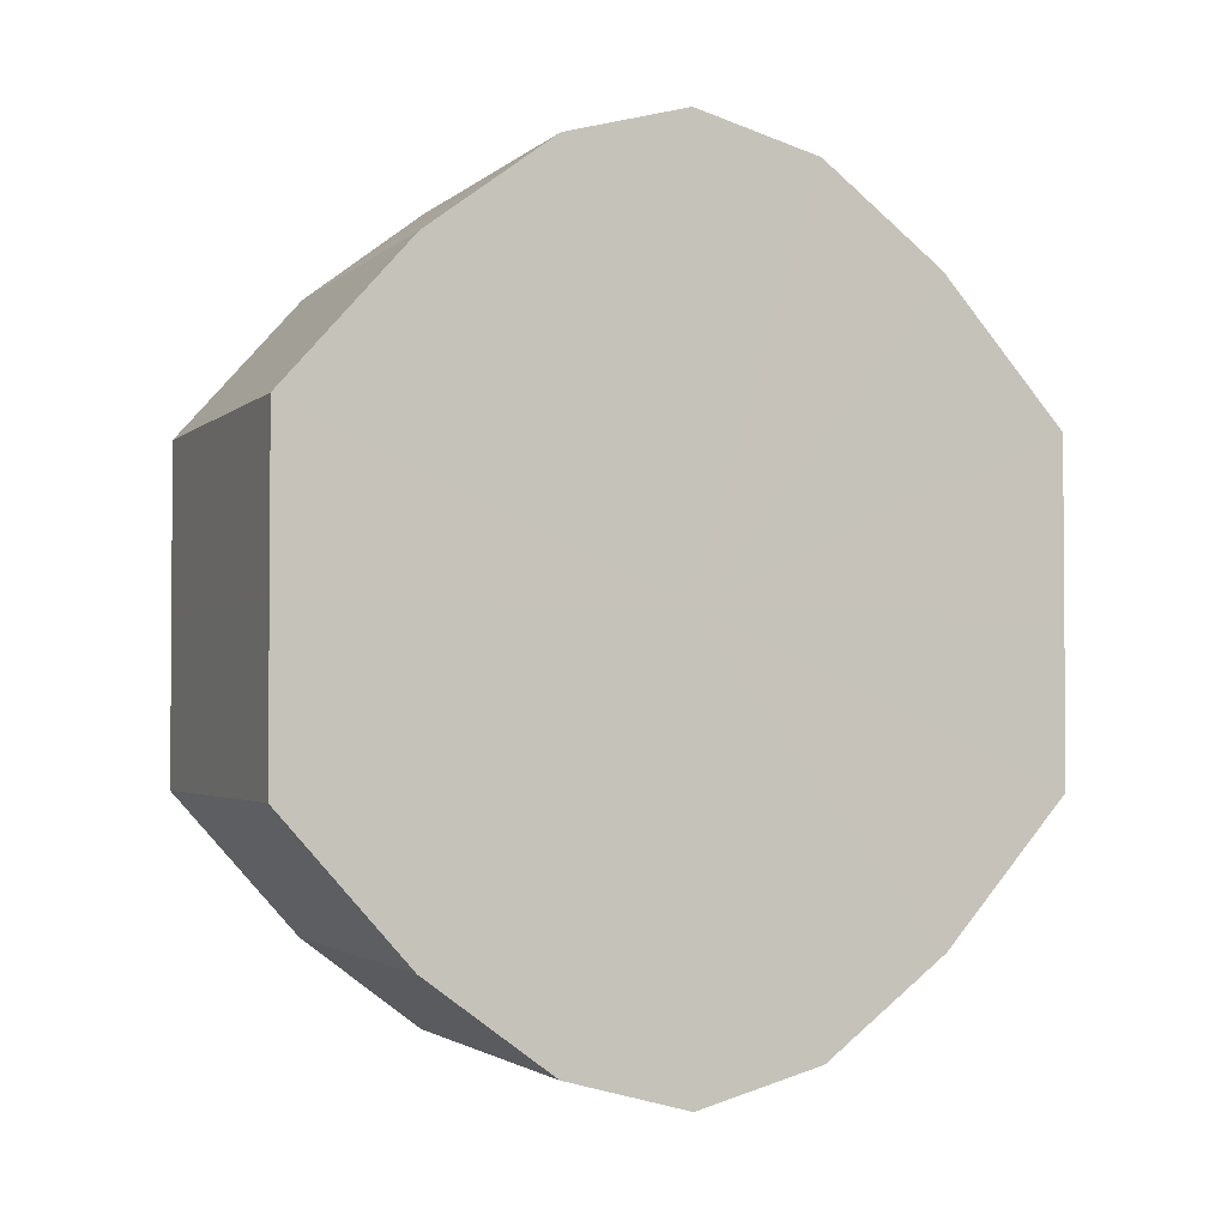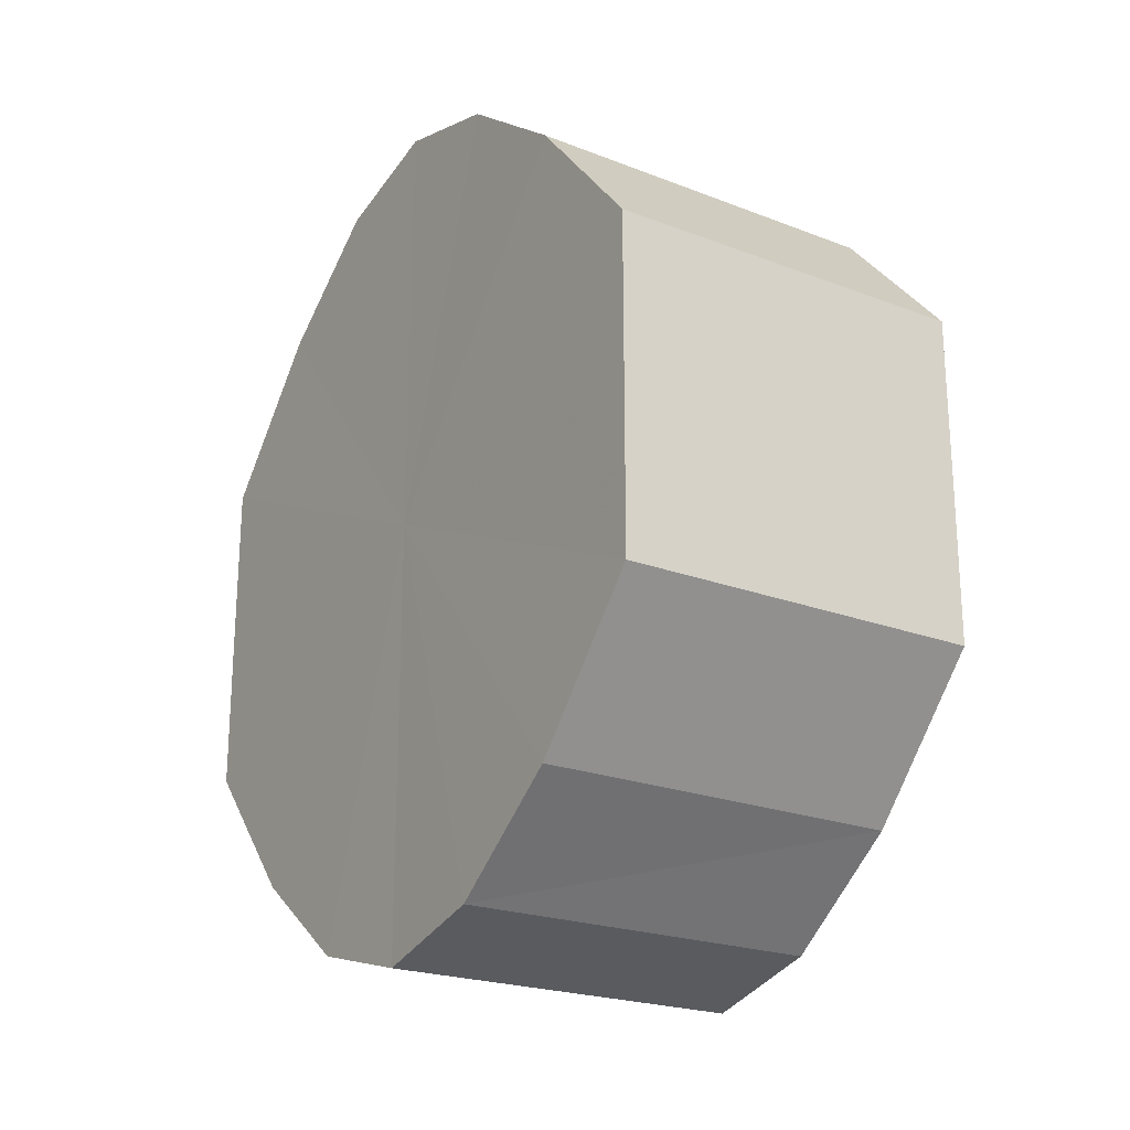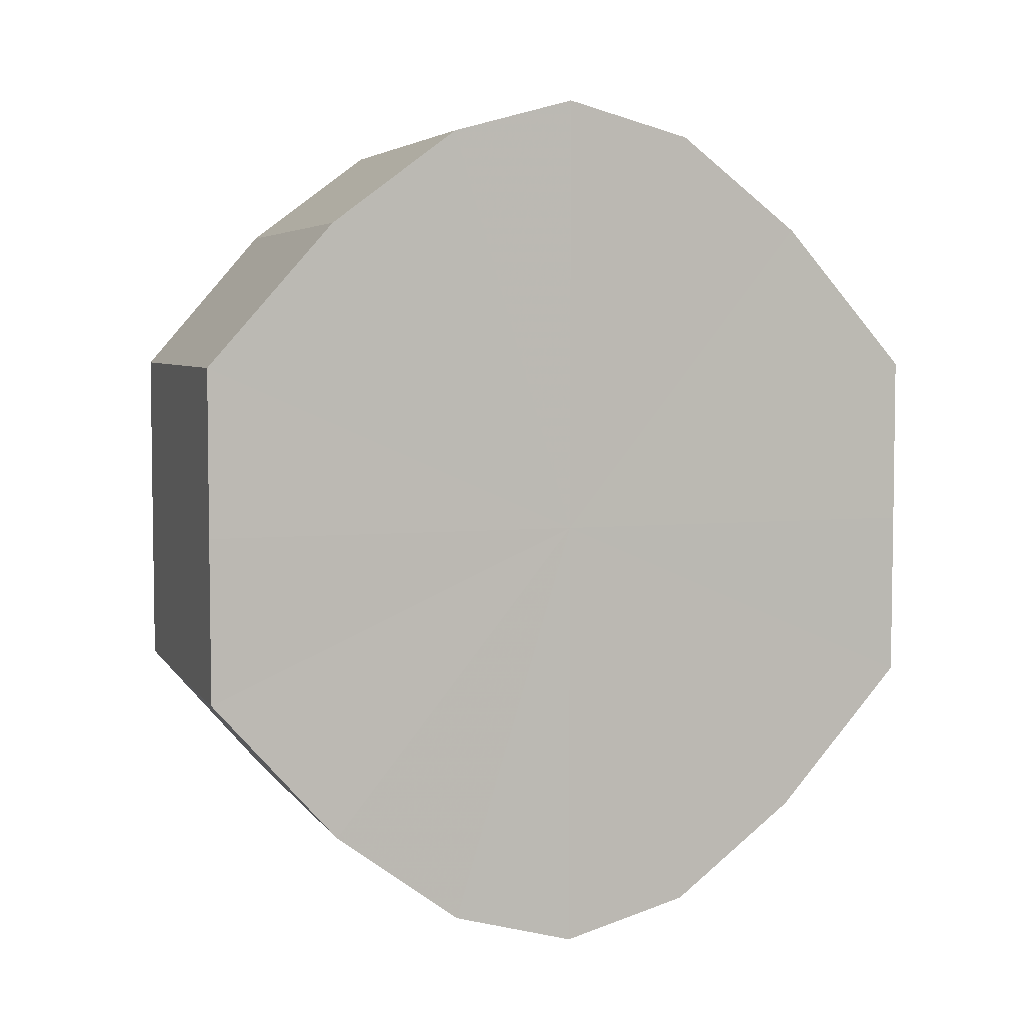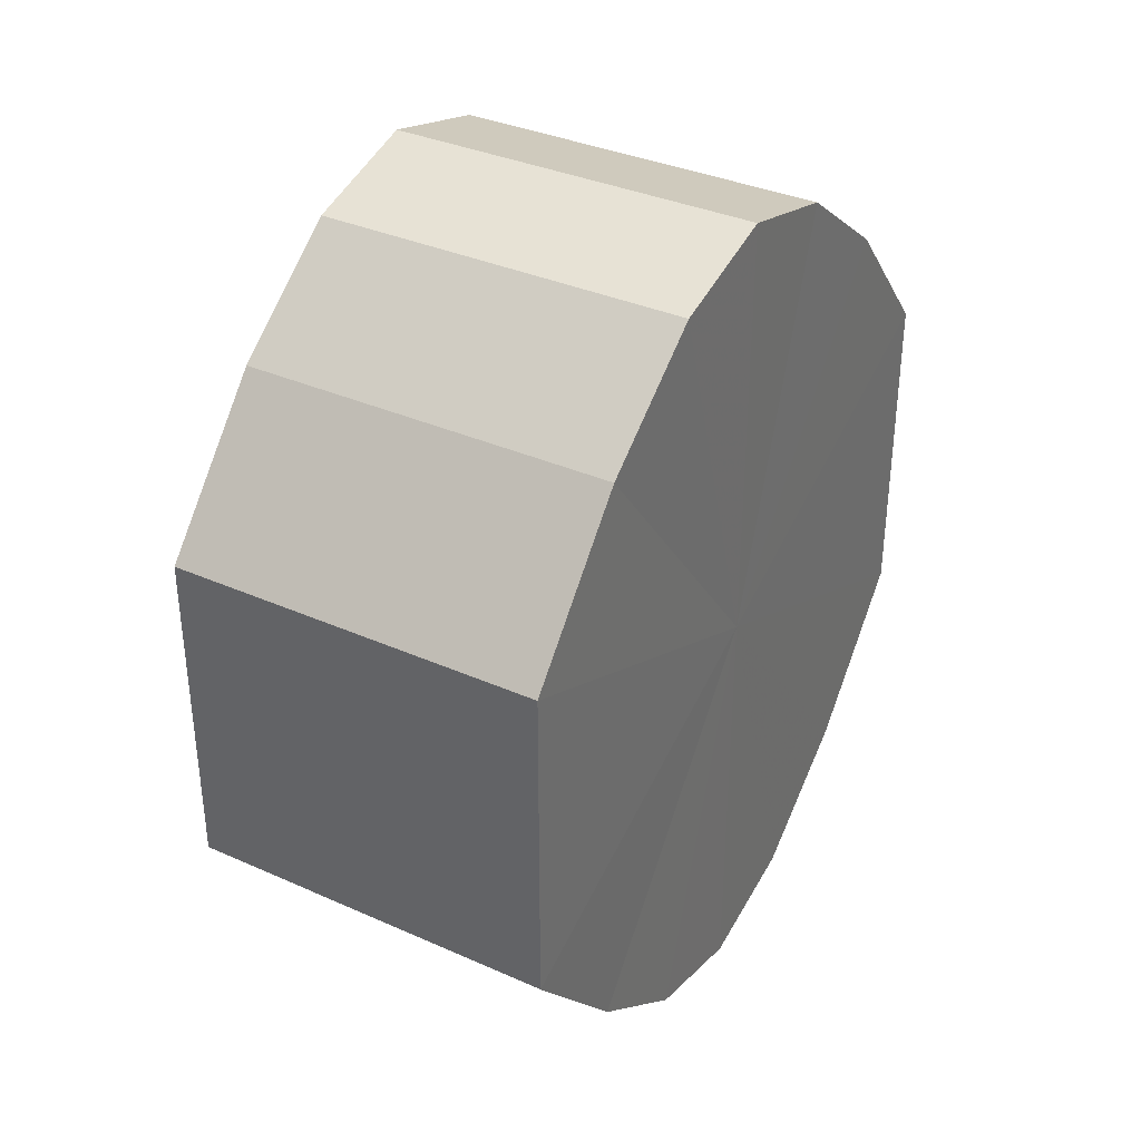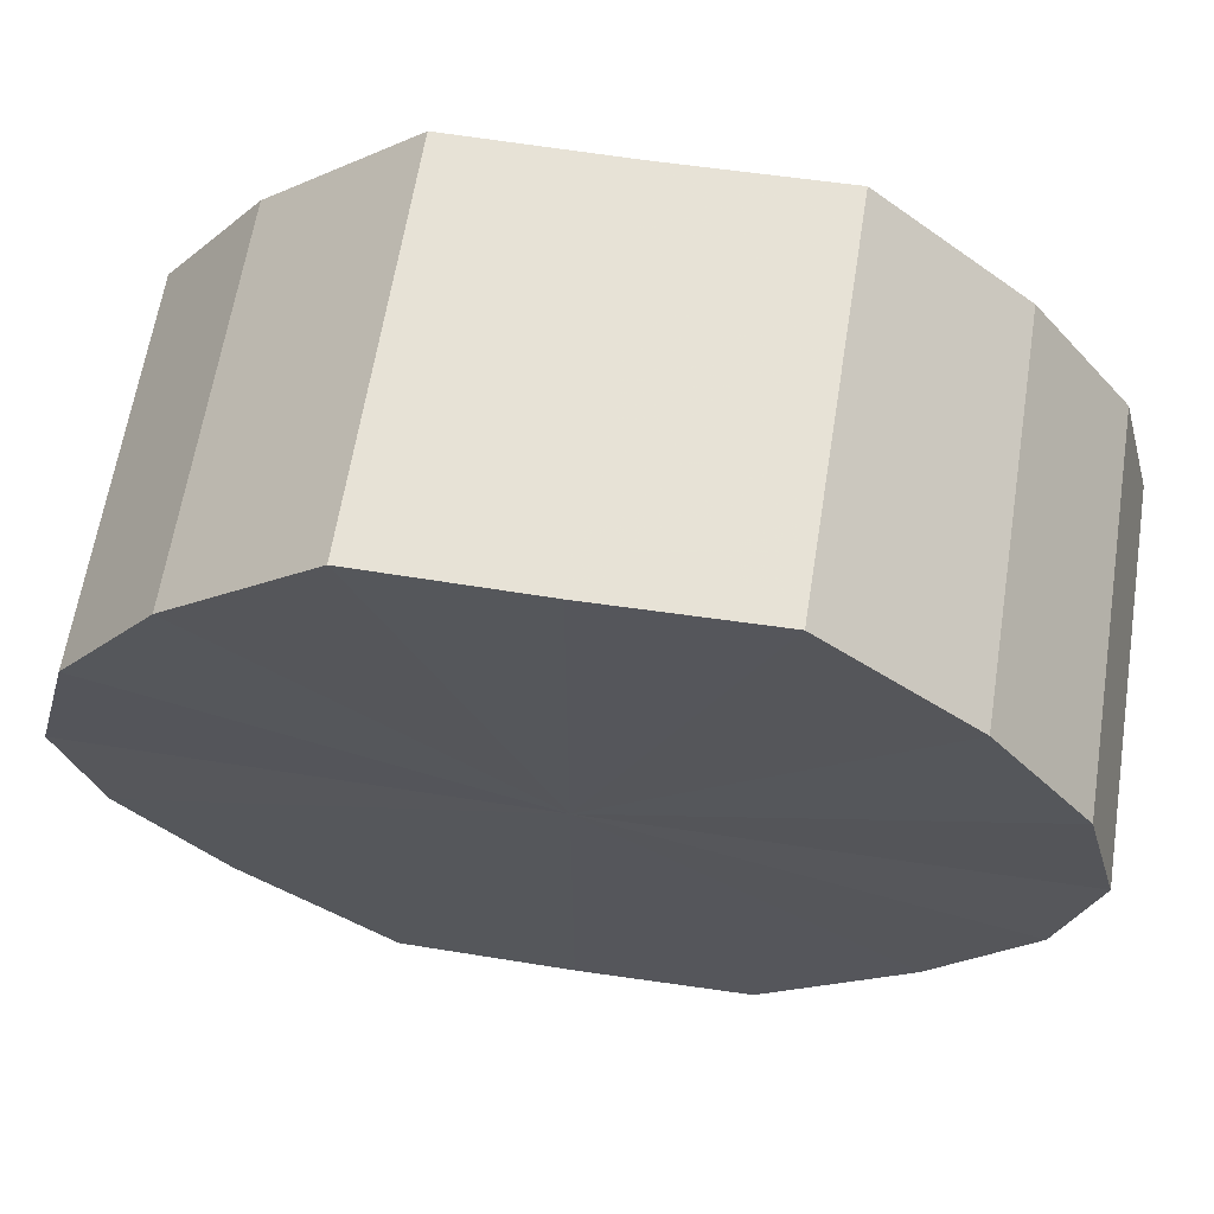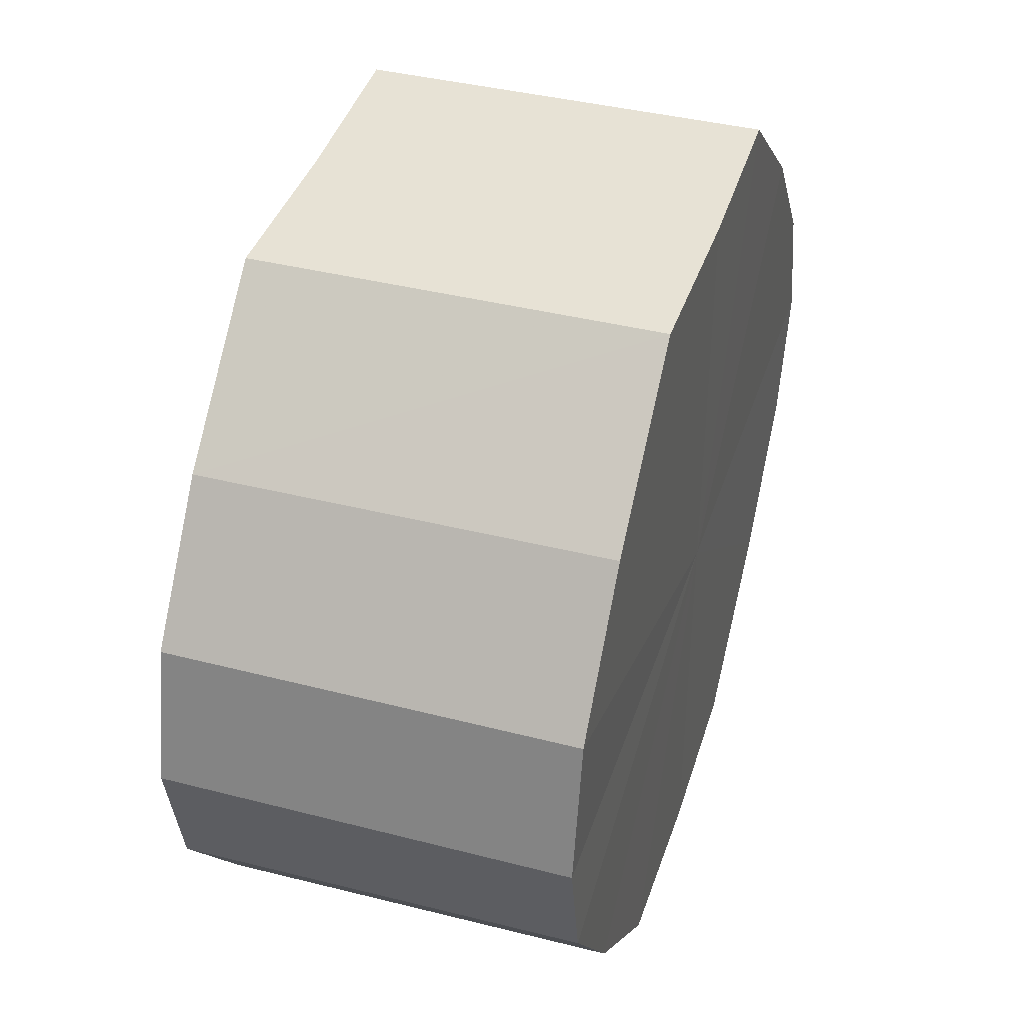
<metadata>
{"format":"obj","ext":"obj","renderer":"f3d","projection":"perspective","resolution":1024,"background":"white","views":[{"elev":-2.4,"azim":-112.3,"up":"+Z"},{"elev":-22.3,"azim":-33.5,"up":"+Z"},{"elev":5.0,"azim":-108.4,"up":"+Z"},{"elev":35.5,"azim":30.4,"up":"+Z"},{"elev":62.9,"azim":-81.0,"up":"+Y"},{"elev":40.6,"azim":-162.6,"up":"+Y"}]}
</metadata>
<code>
o 10707
v 2253 1887 17.13
v 2253 1887 17.14
v 2253 1887 17.13
v 2253 1887 17.15
v 2253 1887 17.14
v 2253 1887 17.12
v 2253 1887 17.12
v 2253 1887 17.16
v 2253 1887 17.15
v 2253 1887 17.11
v 2253 1887 17.11
v 2253 1887 17.17
v 2253 1887 17.16
v 2253 1887 17.1
v 2253 1887 17.1
v 2253 1887 17.16
v 2253 1887 17.17
v 2253 1887 17.1
v 2253 1887 17.1
v 2253 1887 17.15
v 2253 1887 17.16
v 2253 1887 17.1
v 2253 1887 17.1
v 2253 1887 17.14
v 2253 1887 17.15
v 2253 1887 17.11
v 2253 1887 17.11
v 2253 1887 17.13
v 2253 1887 17.14
v 2253 1887 17.12
v 2253 1887 17.12
v 2253 1887 17.13
v 2253 1887 17.13
v 2253 1887 17.14
v 2253 1887 17.14
v 2253 1887 17.15
v 2253 1887 17.15
v 2253 1887 17.12
v 2253 1887 17.13
v 2253 1887 17.11
v 2253 1887 17.12
v 2253 1887 17.16
v 2253 1887 17.16
v 2253 1887 17.1
v 2253 1887 17.11
v 2253 1887 17.1
v 2253 1887 17.1
v 2253 1887 17.17
v 2253 1887 17.17
v 2253 1887 17.1
v 2253 1887 17.1
v 2253 1887 17.11
v 2253 1887 17.1
v 2253 1887 17.16
v 2253 1887 17.16
v 2253 1887 17.12
v 2253 1887 17.11
v 2253 1887 17.13
v 2253 1887 17.12
v 2253 1887 17.15
v 2253 1887 17.15
v 2253 1887 17.14
v 2253 1887 17.13
v 2253 1887 17.14
v 2253 1887 17.13
v 2253 1887 17.14
v 2253 1887 17.13
v 2253 1887 17.15
v 2253 1887 17.12
v 2253 1887 17.16
v 2253 1887 17.11
v 2253 1887 17.17
v 2253 1887 17.1
v 2253 1887 17.16
v 2253 1887 17.1
v 2253 1887 17.15
v 2253 1887 17.1
v 2253 1887 17.14
v 2253 1887 17.11
v 2253 1887 17.13
v 2253 1887 17.12
v 2253 1887 17.13
v 2253 1887 17.13
v 2253 1887 17.14
v 2253 1887 17.12
v 2253 1887 17.15
v 2253 1887 17.11
v 2253 1887 17.16
v 2253 1887 17.1
v 2253 1887 17.17
v 2253 1887 17.1
v 2253 1887 17.16
v 2253 1887 17.1
v 2253 1887 17.15
v 2253 1887 17.11
v 2253 1887 17.14
v 2253 1887 17.12
v 2253 1887 17.13
f 1 2 3
f 2 4 5
f 6 1 7
f 4 8 9
f 10 6 11
f 8 12 13
f 14 10 15
f 12 16 17
f 18 14 19
f 16 20 21
f 22 18 23
f 20 24 25
f 26 22 27
f 24 28 29
f 30 26 31
f 28 30 32
f 33 34 35
f 35 36 37
f 38 39 33
f 40 41 38
f 37 42 43
f 44 45 40
f 46 47 44
f 43 48 49
f 50 51 46
f 52 53 50
f 49 54 55
f 56 57 52
f 58 59 56
f 55 60 61
f 62 63 58
f 61 64 62
f 65 66 67
f 65 68 66
f 65 67 69
f 65 70 68
f 65 69 71
f 65 72 70
f 65 71 73
f 65 74 72
f 65 73 75
f 65 76 74
f 65 75 77
f 65 78 76
f 65 77 79
f 65 80 78
f 65 79 81
f 65 81 80
f 82 83 84
f 82 85 83
f 82 84 86
f 82 87 85
f 82 86 88
f 82 89 87
f 82 88 90
f 82 91 89
f 82 90 92
f 82 93 91
f 82 92 94
f 82 95 93
f 82 94 96
f 82 97 95
f 82 96 98
f 82 98 97

</code>
